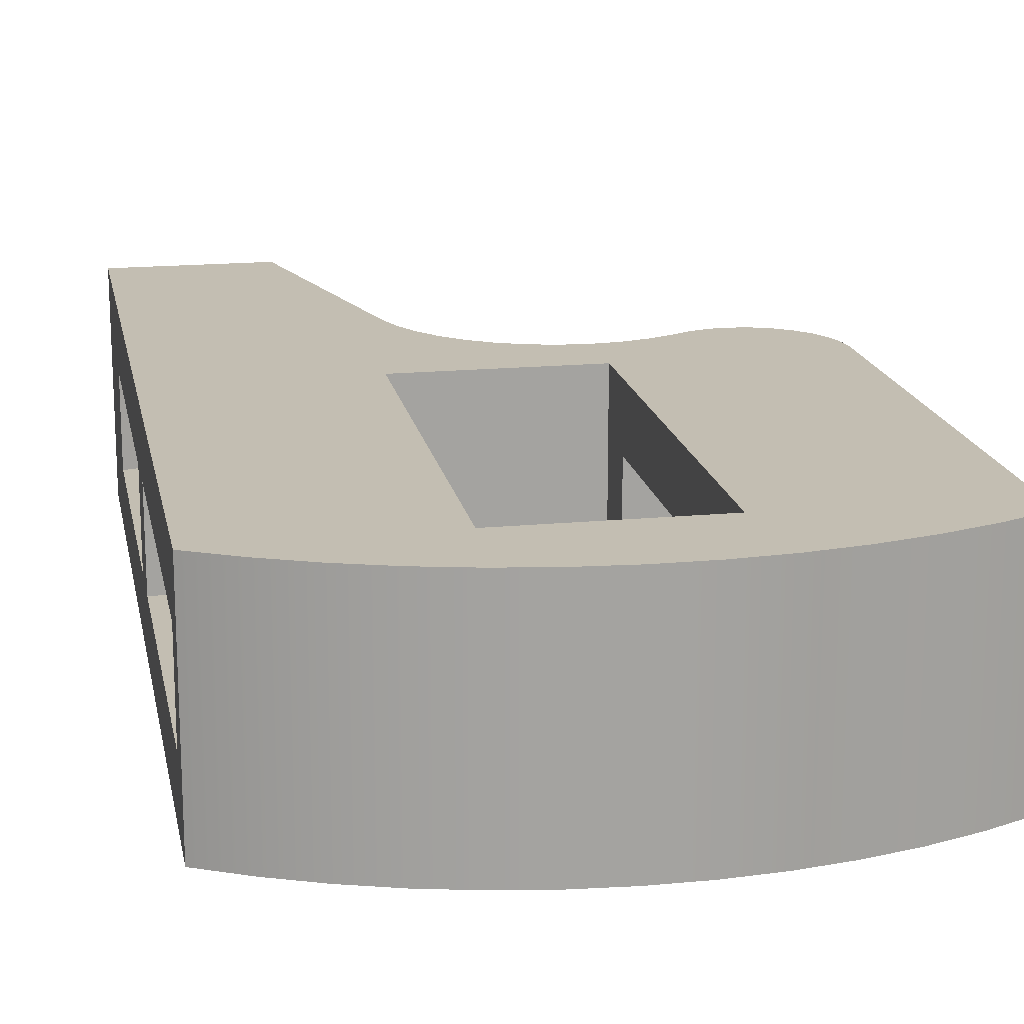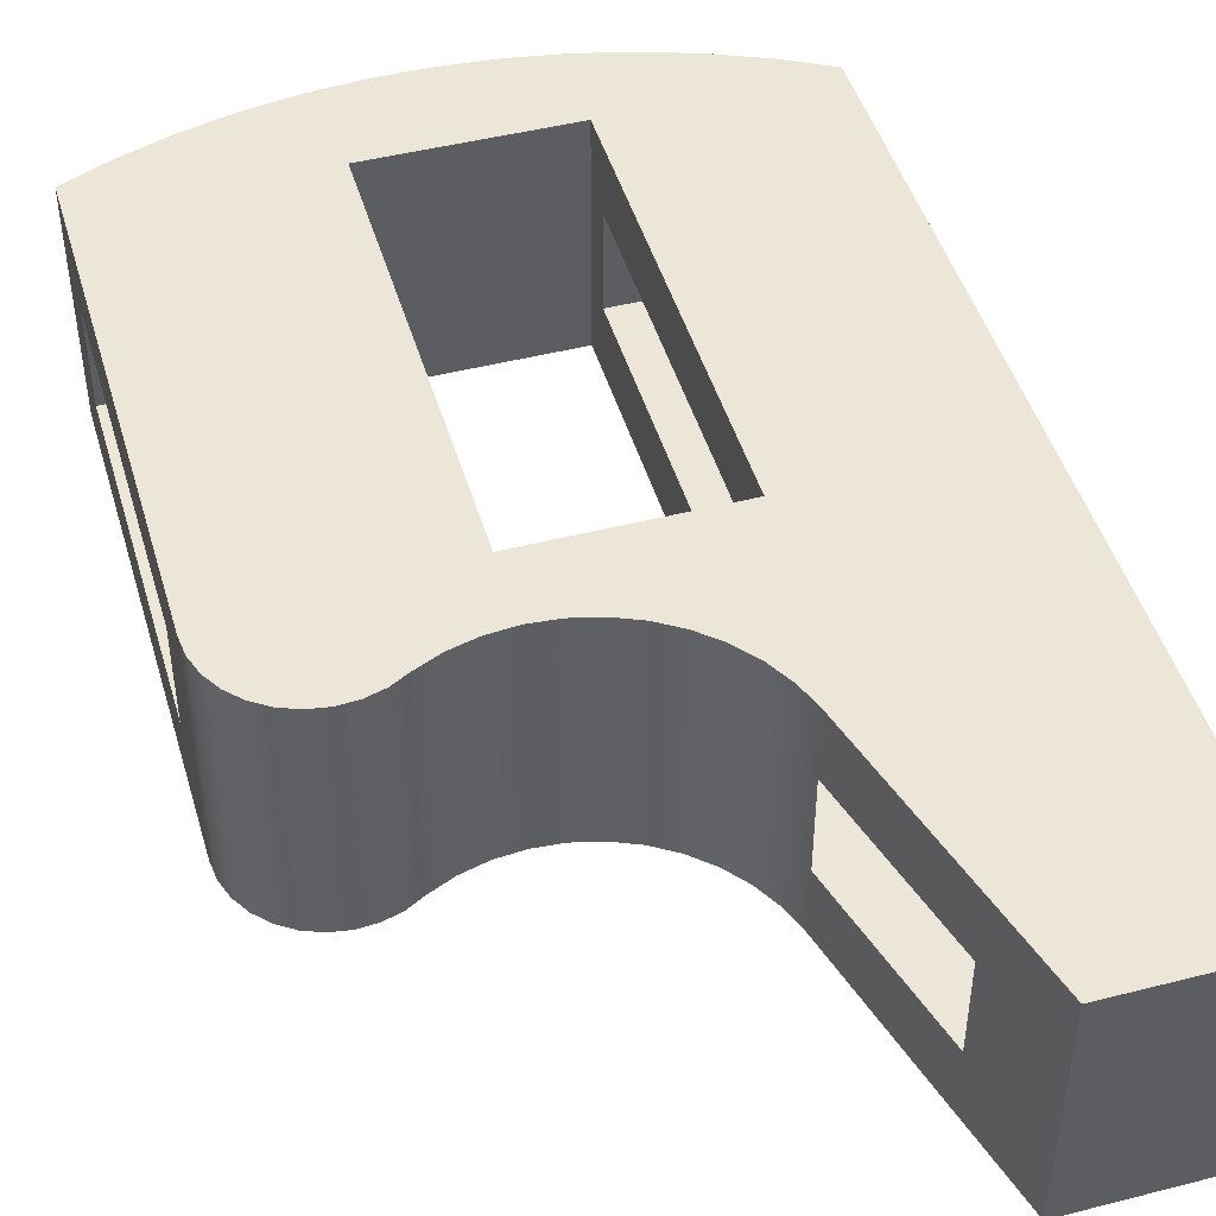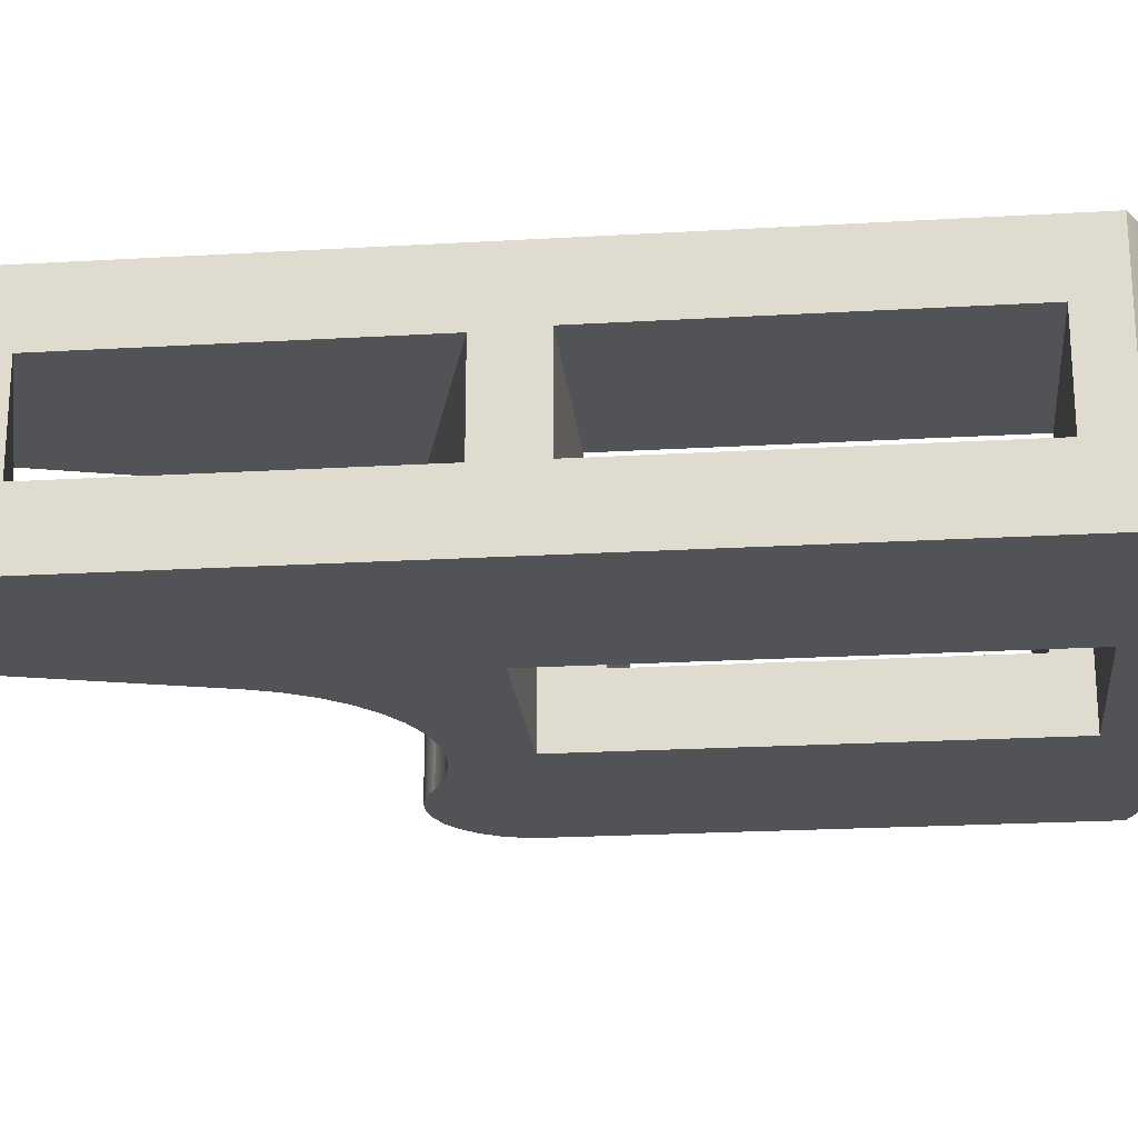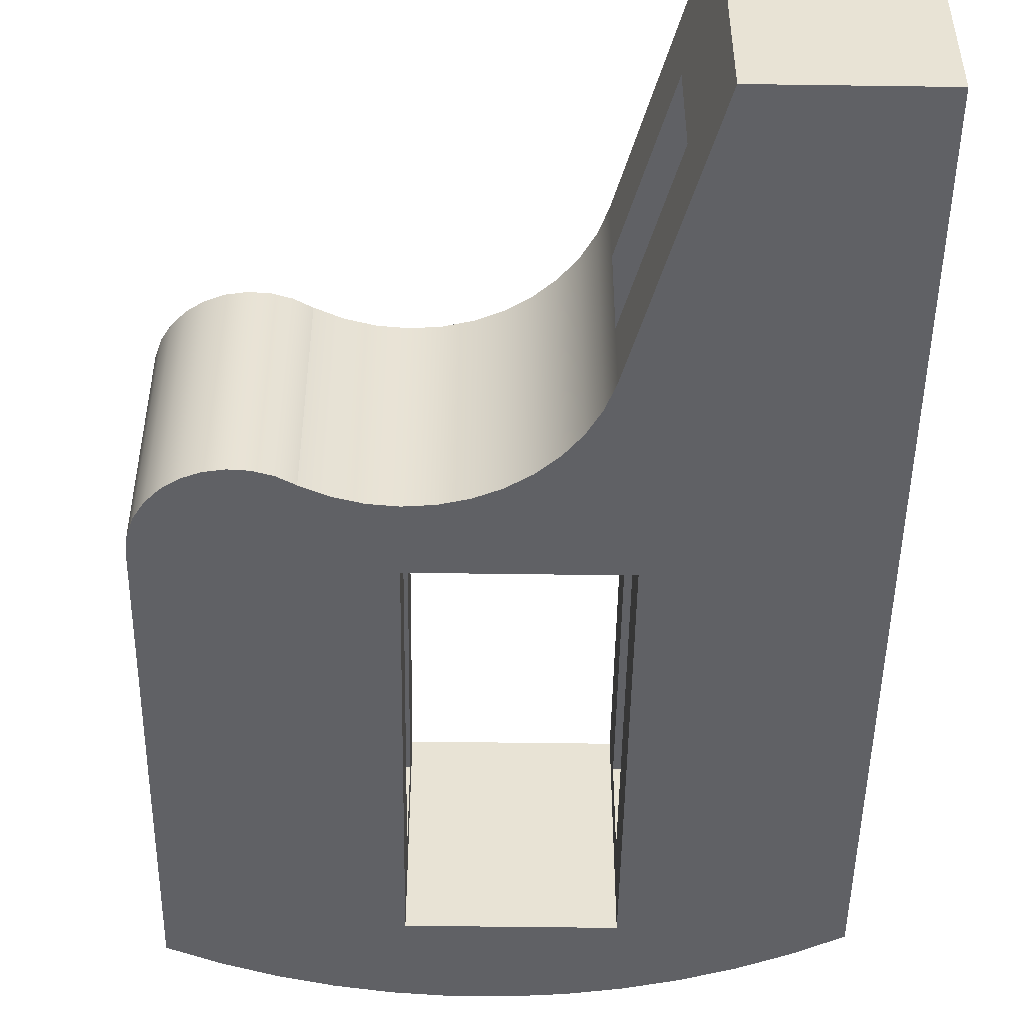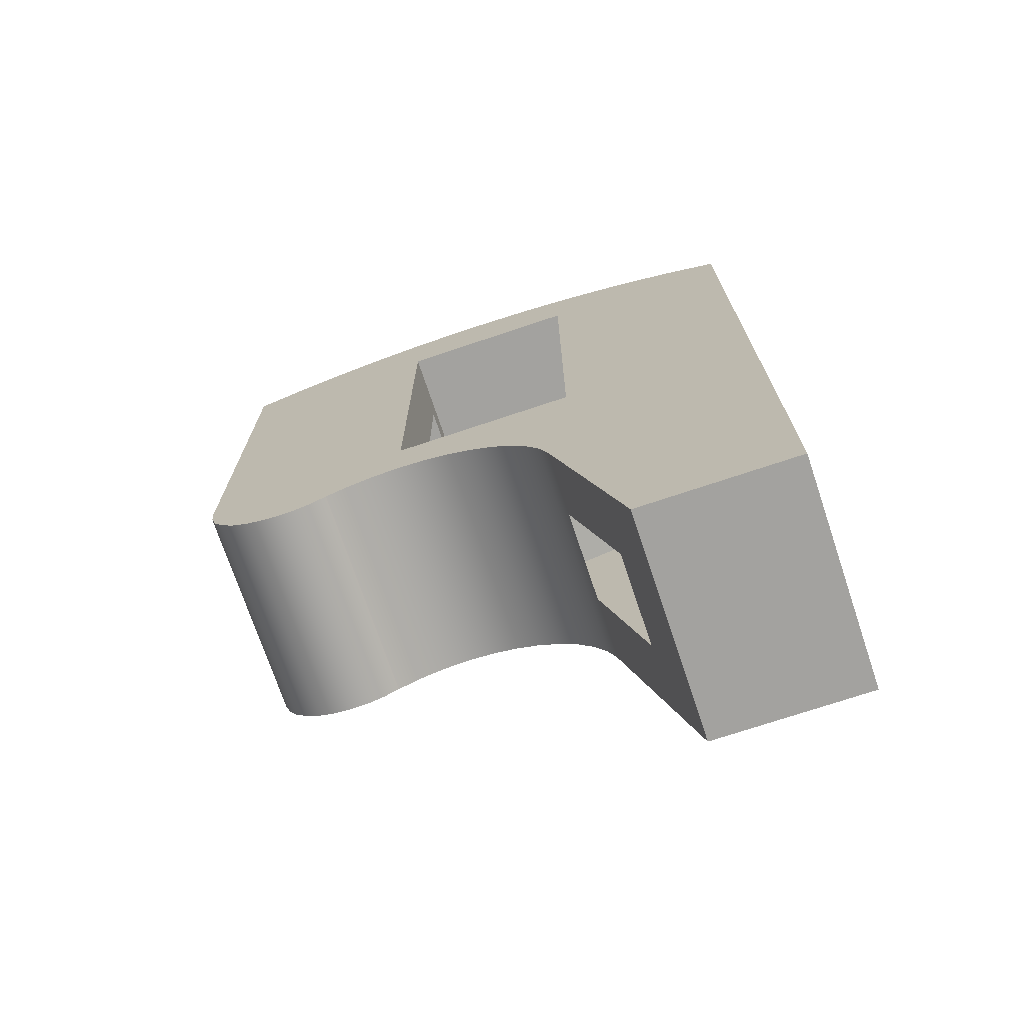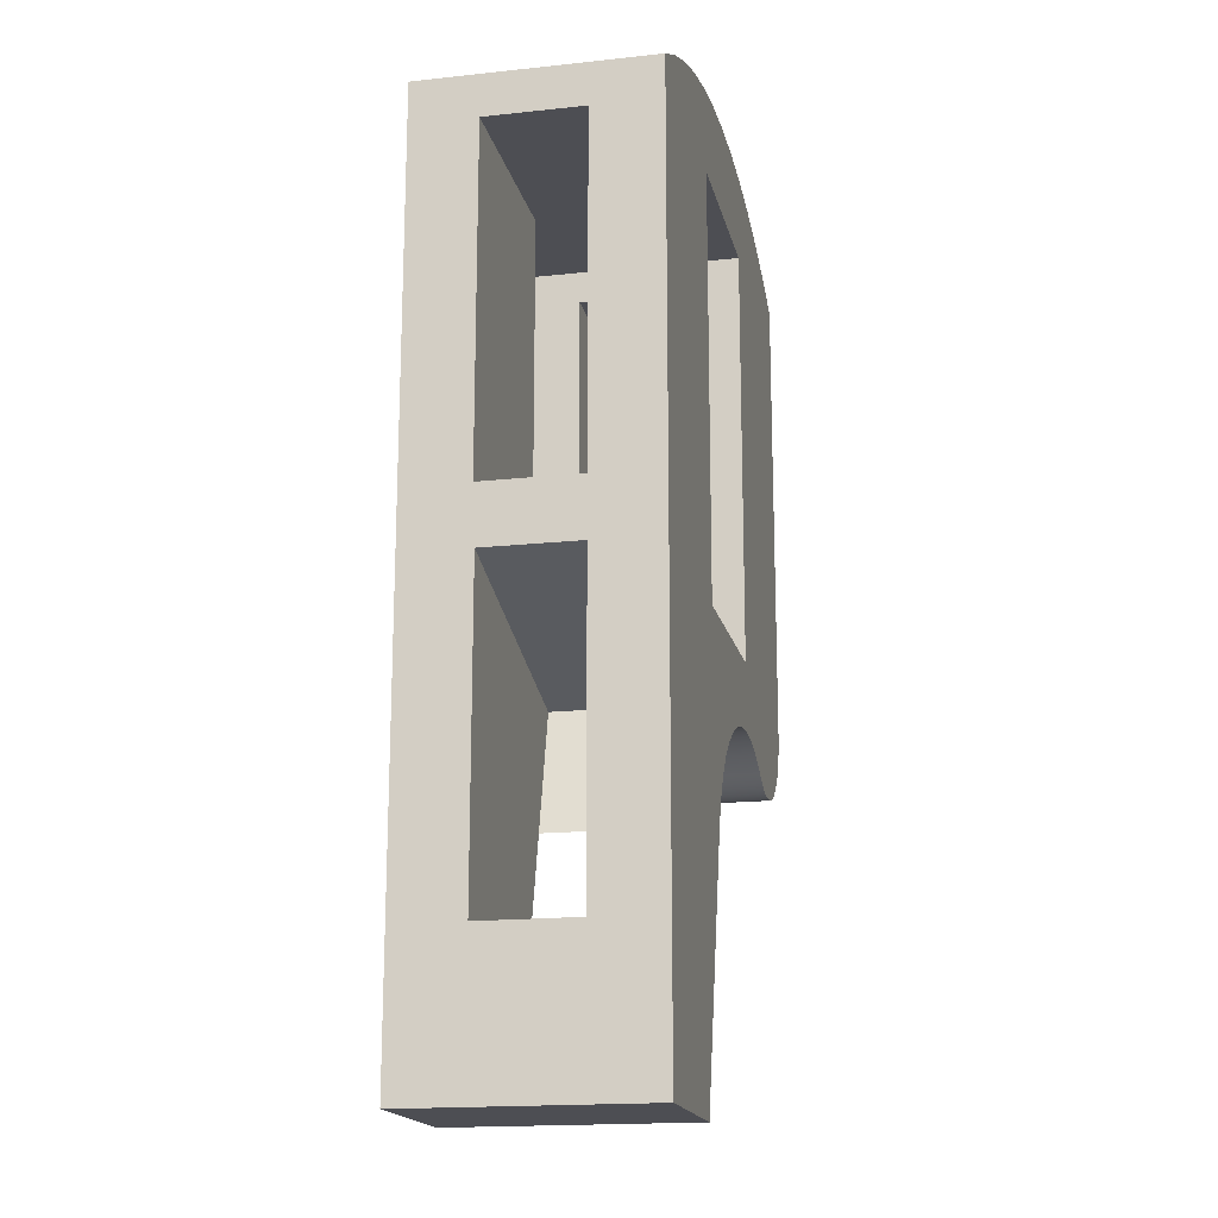
<metadata>
{"format":"obj","ext":"obj","renderer":"f3d","projection":"perspective","resolution":1024,"background":"white","views":[{"elev":17.4,"azim":169.2,"up":"+Z"},{"elev":46.5,"azim":-16.2,"up":"+Z"},{"elev":-22.2,"azim":95.8,"up":"+Z"},{"elev":-49.2,"azim":-0.9,"up":"+Z"},{"elev":-72.6,"azim":18.5,"up":"+Y"},{"elev":-17.3,"azim":102.1,"up":"+Y"}]}
</metadata>
<code>
v -12.18 -6.334 1.2
v -11.85 -7.574 1.2
v -11.85 -7.574 0.5
v -12.18 -6.334 0.5
v -12.18 -6.334 0
v -11.66 -8.263 0
v -11.66 -8.263 1.7
v -12.18 -6.334 1.7
v -15 -2 1.217
v -15 -4.495 1.217
v -15 -4.495 0.5
v -15 -2 0.5
v -15 -1.504 0
v -15 -5.026 0
v -15 -5.026 1.7
v -15 -1.504 1.7
v -10.49 -1.688 0
v -10.83 -1.504 0
v -11.19 -1.348 0
v -11.56 -1.223 0
v -11.94 -1.128 0
v -12.33 -1.064 0
v -12.72 -1.032 0
v -13.11 -1.032 0
v -13.5 -1.064 0
v -13.89 -1.128 0
v -14.27 -1.223 0
v -14.64 -1.348 0
v -15 -1.504 0
v -15 -1.504 1.7
v -14.64 -1.348 1.7
v -14.27 -1.223 1.7
v -13.89 -1.128 1.7
v -13.5 -1.064 1.7
v -13.11 -1.032 1.7
v -12.72 -1.032 1.7
v -12.33 -1.064 1.7
v -11.94 -1.128 1.7
v -11.56 -1.223 1.7
v -11.19 -1.348 1.7
v -10.83 -1.504 1.7
v -10.49 -1.688 1.7
v -11.66 -8.263 0
v -10.49 -8.263 0
v -10.49 -8.263 1.7
v -11.66 -8.263 1.7
v -13.98 -5.562 0
v -13.8 -5.48 0
v -13.6 -5.43 0
v -13.39 -5.412 0
v -13.19 -5.428 0
v -12.99 -5.477 0
v -12.8 -5.557 0
v -12.63 -5.667 0
v -12.48 -5.804 0
v -12.35 -5.964 0
v -12.25 -6.142 0
v -12.18 -6.334 0
v -12.18 -6.334 0.5
v -12.18 -6.334 1.2
v -12.18 -6.334 1.7
v -12.25 -6.142 1.7
v -12.35 -5.964 1.7
v -12.48 -5.804 1.7
v -12.63 -5.667 1.7
v -12.8 -5.557 1.7
v -12.99 -5.477 1.7
v -13.19 -5.428 1.7
v -13.39 -5.412 1.7
v -13.6 -5.43 1.7
v -13.8 -5.48 1.7
v -13.98 -5.562 1.7
v -13.4 -4.495 1.217
v -13.4 -4.495 0.5
v -15 -4.495 0.5
v -15 -4.495 1.217
v -13.4 -2 0.5
v -13.4 -2 1.217
v -15 -2 1.217
v -15 -2 0.5
v -13.4 -1.752 1.7
v -12 -1.752 1.7
v -12 -4.901 1.7
v -13.4 -4.901 1.7
v -10.49 -1.688 1.7
v -10.83 -1.504 1.7
v -11.19 -1.348 1.7
v -11.56 -1.223 1.7
v -11.94 -1.128 1.7
v -12.33 -1.064 1.7
v -12.72 -1.032 1.7
v -13.11 -1.032 1.7
v -13.5 -1.064 1.7
v -13.89 -1.128 1.7
v -14.27 -1.223 1.7
v -14.64 -1.348 1.7
v -15 -1.504 1.7
v -15 -5.026 1.7
v -14.99 -5.166 1.7
v -14.94 -5.3 1.7
v -14.87 -5.42 1.7
v -14.77 -5.523 1.7
v -14.65 -5.601 1.7
v -14.52 -5.653 1.7
v -14.38 -5.675 1.7
v -14.24 -5.667 1.7
v -14.11 -5.629 1.7
v -13.98 -5.562 1.7
v -13.8 -5.48 1.7
v -13.6 -5.43 1.7
v -13.39 -5.412 1.7
v -13.19 -5.428 1.7
v -12.99 -5.477 1.7
v -12.8 -5.557 1.7
v -12.63 -5.667 1.7
v -12.48 -5.804 1.7
v -12.35 -5.964 1.7
v -12.25 -6.142 1.7
v -12.18 -6.334 1.7
v -11.66 -8.263 1.7
v -10.49 -8.263 1.7
v -12.18 -6.334 1.2
v -12.18 -6.334 0.5
v -12.42 -5.451 0.5
v -12.42 -5.451 1.2
v -10.49 -4.924 0.5
v -10.49 -4.924 1.2
v -12.42 -5.451 1.2
v -12.42 -5.451 0.5
v -12 -1.752 0
v -13.4 -1.752 0
v -13.4 -4.901 0
v -12 -4.901 0
v -15 -1.504 0
v -14.64 -1.348 0
v -14.27 -1.223 0
v -13.89 -1.128 0
v -13.5 -1.064 0
v -13.11 -1.032 0
v -12.72 -1.032 0
v -12.33 -1.064 0
v -11.94 -1.128 0
v -11.56 -1.223 0
v -11.19 -1.348 0
v -10.83 -1.504 0
v -10.49 -1.688 0
v -10.49 -8.263 0
v -11.66 -8.263 0
v -12.18 -6.334 0
v -12.25 -6.142 0
v -12.35 -5.964 0
v -12.48 -5.804 0
v -12.63 -5.667 0
v -12.8 -5.557 0
v -12.99 -5.477 0
v -13.19 -5.428 0
v -13.39 -5.412 0
v -13.6 -5.43 0
v -13.8 -5.48 0
v -13.98 -5.562 0
v -14.11 -5.629 0
v -14.24 -5.667 0
v -14.38 -5.675 0
v -14.52 -5.653 0
v -14.65 -5.601 0
v -14.77 -5.523 0
v -14.87 -5.42 0
v -14.94 -5.3 0
v -14.99 -5.166 0
v -15 -5.026 0
v -12 -4.901 0
v -13.4 -4.901 0
v -13.4 -4.901 1.7
v -12 -4.901 1.7
v -10.49 -7.204 1.2
v -10.49 -4.924 1.2
v -10.49 -4.924 0.5
v -10.49 -7.204 0.5
v -10.49 -4.495 1.217
v -10.49 -2 1.217
v -10.49 -2 0.5
v -10.49 -4.495 0.5
v -10.49 -8.263 0
v -10.49 -1.688 0
v -10.49 -1.688 1.7
v -10.49 -8.263 1.7
v -12 -2 0.5
v -12 -4.495 0.5
v -10.49 -4.495 0.5
v -10.49 -2 0.5
v -13.4 -4.495 0.5
v -13.4 -2 0.5
v -15 -2 0.5
v -15 -4.495 0.5
v -12 -4.495 0.5
v -12 -4.495 1.217
v -10.49 -4.495 1.217
v -10.49 -4.495 0.5
v -12 -2 1.217
v -12 -2 0.5
v -10.49 -2 0.5
v -10.49 -2 1.217
v -13.4 -2 1.217
v -13.4 -4.495 1.217
v -15 -4.495 1.217
v -15 -2 1.217
v -12 -4.495 1.217
v -12 -2 1.217
v -10.49 -2 1.217
v -10.49 -4.495 1.217
v -10.49 -7.204 0.5
v -10.49 -4.924 0.5
v -12.42 -5.451 0.5
v -12.18 -6.334 0.5
v -11.85 -7.574 0.5
v -10.49 -7.204 1.2
v -10.49 -7.204 0.5
v -11.85 -7.574 0.5
v -11.85 -7.574 1.2
v -10.49 -4.924 1.2
v -10.49 -7.204 1.2
v -11.85 -7.574 1.2
v -12.18 -6.334 1.2
v -12.42 -5.451 1.2
v -15 -5.026 0
v -14.99 -5.166 0
v -14.94 -5.3 0
v -14.87 -5.42 0
v -14.77 -5.523 0
v -14.65 -5.601 0
v -14.52 -5.653 0
v -14.38 -5.675 0
v -14.24 -5.667 0
v -14.11 -5.629 0
v -13.98 -5.562 0
v -13.98 -5.562 1.7
v -14.11 -5.629 1.7
v -14.24 -5.667 1.7
v -14.38 -5.675 1.7
v -14.52 -5.653 1.7
v -14.65 -5.601 1.7
v -14.77 -5.523 1.7
v -14.87 -5.42 1.7
v -14.94 -5.3 1.7
v -14.99 -5.166 1.7
v -15 -5.026 1.7
v -12 -2 1.217
v -12 -4.495 1.217
v -12 -4.495 0.5
v -12 -2 0.5
v -12 -1.752 0
v -12 -4.901 0
v -12 -4.901 1.7
v -12 -1.752 1.7
v -13.4 -1.752 0
v -12 -1.752 0
v -12 -1.752 1.7
v -13.4 -1.752 1.7
v -13.4 -4.495 1.217
v -13.4 -2 1.217
v -13.4 -2 0.5
v -13.4 -4.495 0.5
v -13.4 -4.901 0
v -13.4 -1.752 0
v -13.4 -1.752 1.7
v -13.4 -4.901 1.7
f 1 2 8
f 8 2 7
f 7 2 3
f 7 3 6
f 6 3 5
f 5 3 4
f 12 9 16
f 16 9 10
f 16 10 15
f 15 10 11
f 15 11 14
f 14 11 13
f 13 11 12
f 13 12 16
f 42 17 41
f 41 17 18
f 41 18 40
f 40 18 19
f 40 19 39
f 39 19 20
f 39 20 38
f 38 20 21
f 38 21 37
f 37 21 22
f 37 22 36
f 36 22 23
f 36 23 35
f 35 23 24
f 35 24 34
f 34 24 25
f 34 25 33
f 33 25 26
f 33 26 32
f 32 26 27
f 32 27 31
f 31 27 28
f 31 28 30
f 30 28 29
f 43 44 46
f 46 44 45
f 72 47 71
f 71 47 48
f 71 48 70
f 70 48 49
f 70 49 69
f 69 49 50
f 69 50 68
f 68 50 51
f 68 51 67
f 67 51 52
f 67 52 66
f 66 52 53
f 66 53 65
f 65 53 54
f 65 54 64
f 64 54 55
f 64 55 63
f 63 55 56
f 63 56 62
f 62 56 57
f 62 57 59
f 59 57 58
f 59 60 62
f 62 60 61
f 73 74 76
f 76 74 75
f 77 78 80
f 80 78 79
f 82 91 81
f 81 91 92
f 81 92 93
f 83 87 82
f 82 87 88
f 82 88 89
f 84 113 83
f 83 113 114
f 83 114 115
f 81 98 84
f 84 98 108
f 84 108 109
f 121 85 83
f 83 85 86
f 83 86 87
f 89 90 82
f 82 90 91
f 93 94 81
f 81 94 95
f 81 95 96
f 97 98 96
f 96 98 81
f 99 100 98
f 98 100 101
f 98 101 102
f 102 103 98
f 98 103 104
f 98 104 105
f 105 106 98
f 98 106 107
f 98 107 108
f 109 110 84
f 84 110 111
f 84 111 112
f 112 113 84
f 115 116 83
f 83 116 117
f 83 117 118
f 118 119 83
f 83 119 121
f 119 120 121
f 122 123 125
f 125 123 124
f 126 127 129
f 129 127 128
f 131 140 130
f 130 140 141
f 130 141 142
f 132 170 131
f 131 170 135
f 131 135 136
f 133 155 132
f 132 155 156
f 132 156 157
f 130 144 133
f 133 144 145
f 133 145 146
f 134 135 170
f 136 137 131
f 131 137 138
f 131 138 139
f 139 140 131
f 142 143 130
f 130 143 144
f 146 147 133
f 133 147 149
f 133 149 150
f 147 148 149
f 150 151 133
f 133 151 152
f 133 152 153
f 153 154 133
f 133 154 155
f 157 158 132
f 132 158 159
f 132 159 160
f 132 160 170
f 170 160 161
f 170 161 162
f 162 163 170
f 170 163 164
f 170 164 165
f 165 166 170
f 170 166 167
f 170 167 168
f 168 169 170
f 171 172 174
f 174 172 173
f 178 175 186
f 186 175 176
f 186 176 179
f 179 176 182
f 182 176 177
f 182 177 184
f 184 177 183
f 183 177 178
f 183 178 186
f 186 179 185
f 185 179 180
f 185 180 181
f 185 181 184
f 184 181 182
f 187 188 190
f 190 188 189
f 191 192 194
f 194 192 193
f 195 196 198
f 198 196 197
f 199 200 202
f 202 200 201
f 203 204 206
f 206 204 205
f 207 208 210
f 210 208 209
f 215 211 214
f 214 211 212
f 214 212 213
f 216 217 219
f 219 217 218
f 224 220 223
f 223 220 221
f 223 221 222
f 246 225 245
f 245 225 226
f 245 226 244
f 244 226 227
f 244 227 243
f 243 227 228
f 243 228 242
f 242 228 229
f 242 229 241
f 241 229 230
f 241 230 240
f 240 230 231
f 240 231 239
f 239 231 232
f 239 232 238
f 238 232 233
f 238 233 237
f 237 233 234
f 237 234 236
f 236 234 235
f 250 247 254
f 254 247 248
f 254 248 253
f 253 248 249
f 253 249 252
f 252 249 251
f 251 249 250
f 251 250 254
f 255 256 258
f 258 256 257
f 260 265 259
f 259 265 266
f 259 266 262
f 262 266 263
f 262 263 264
f 260 261 265
f 265 261 264
f 264 261 262

</code>
